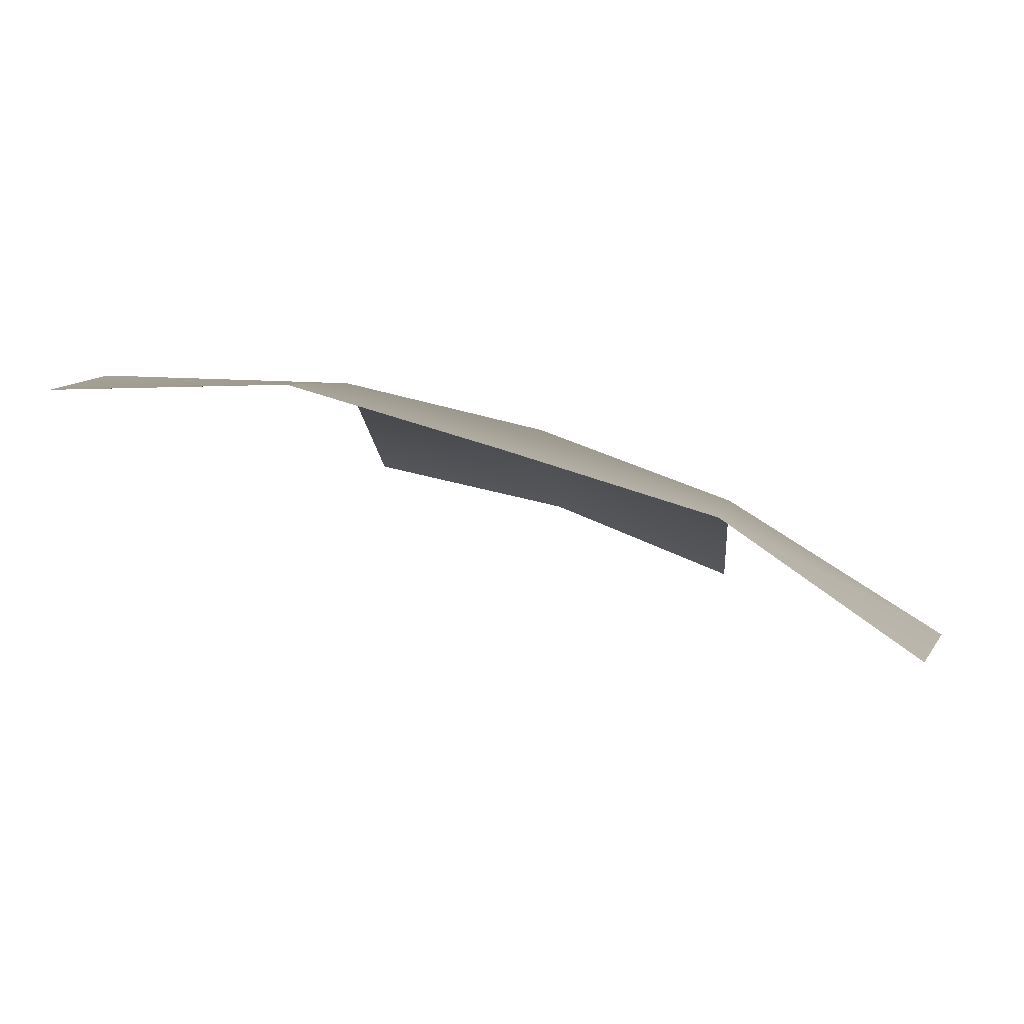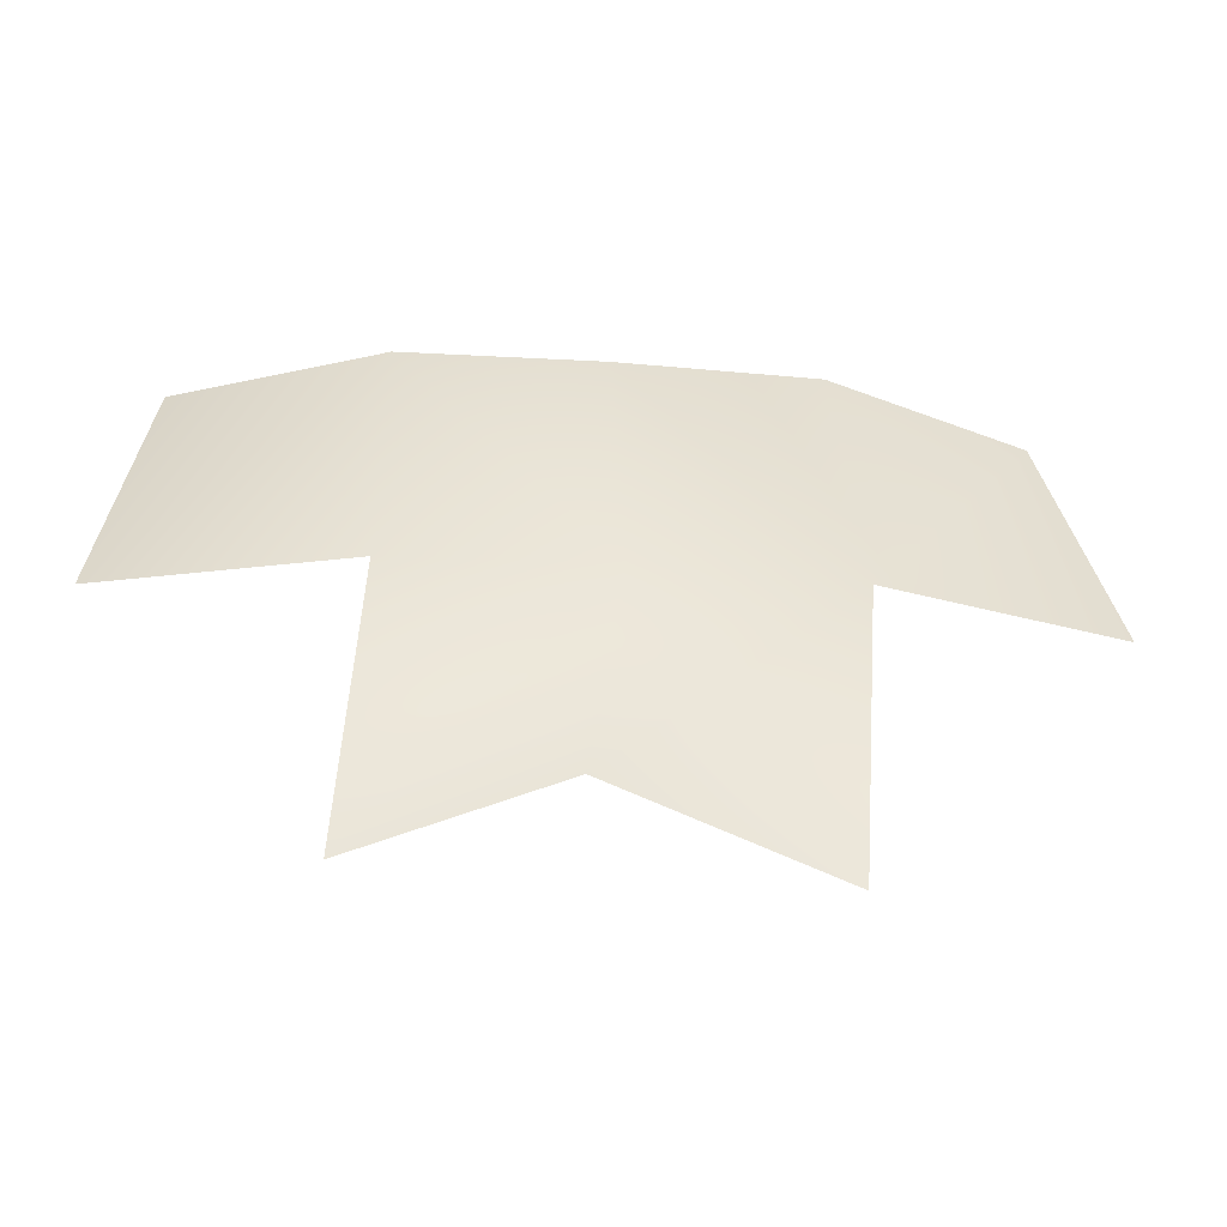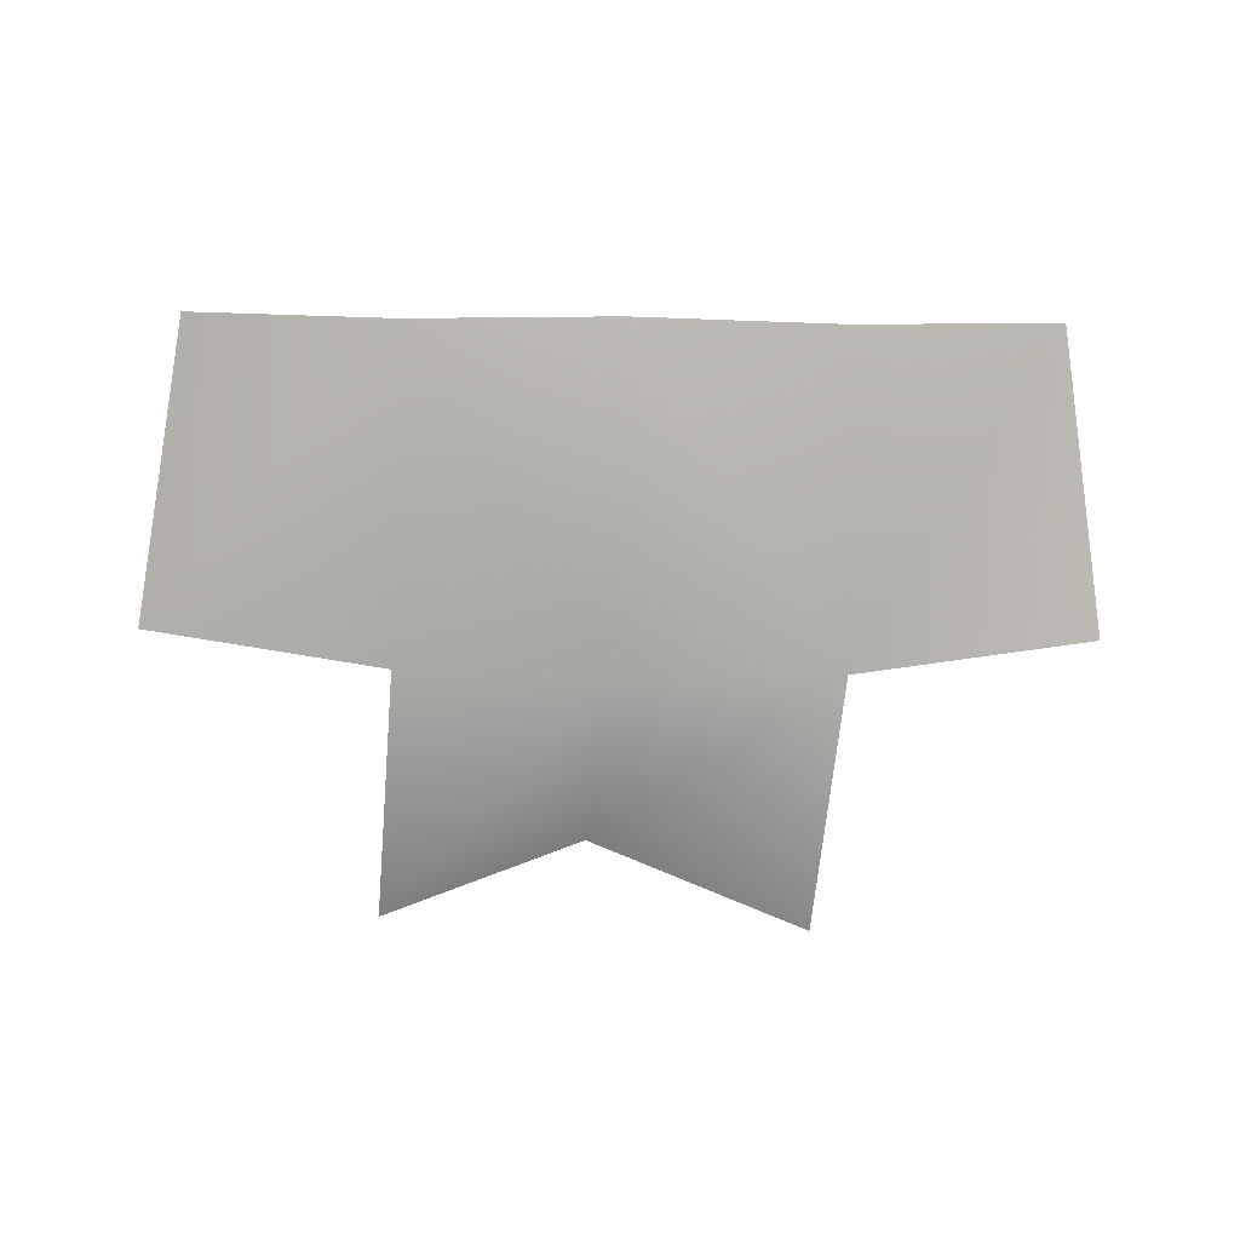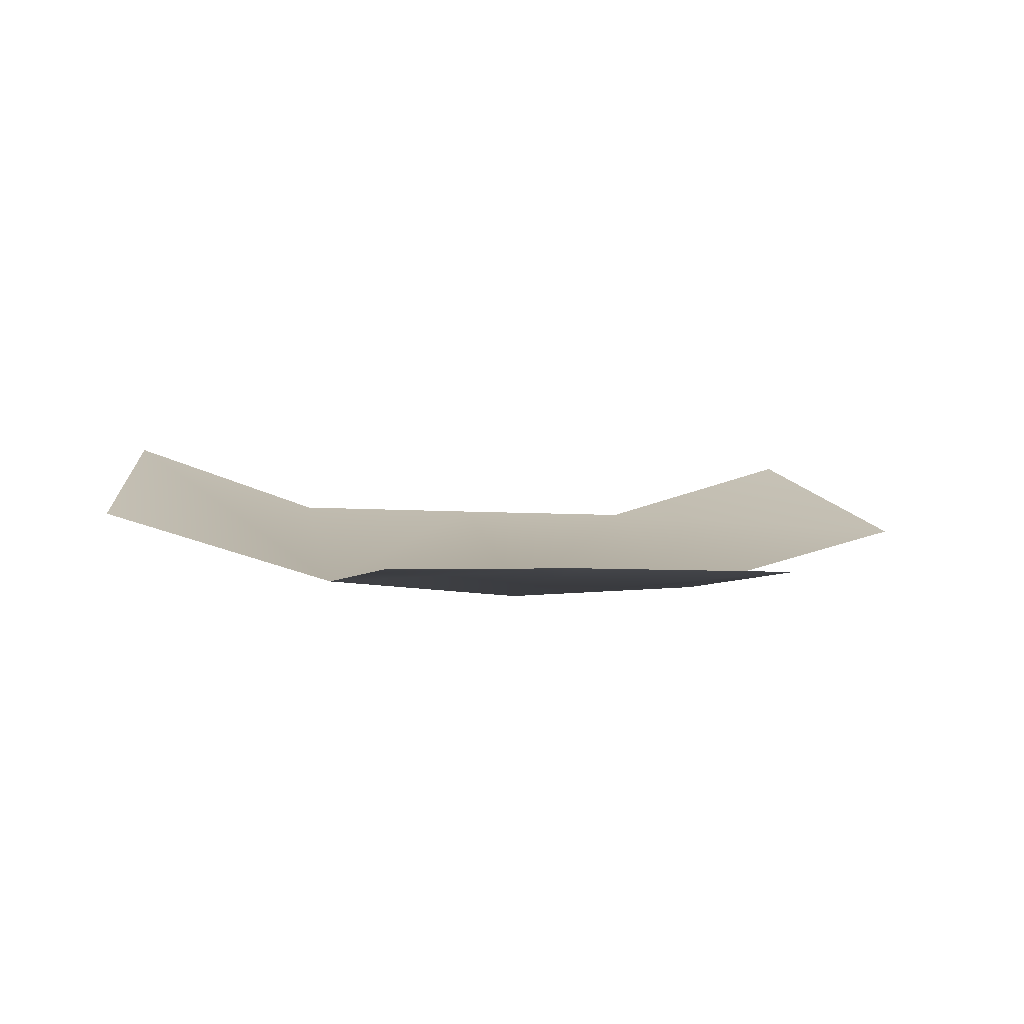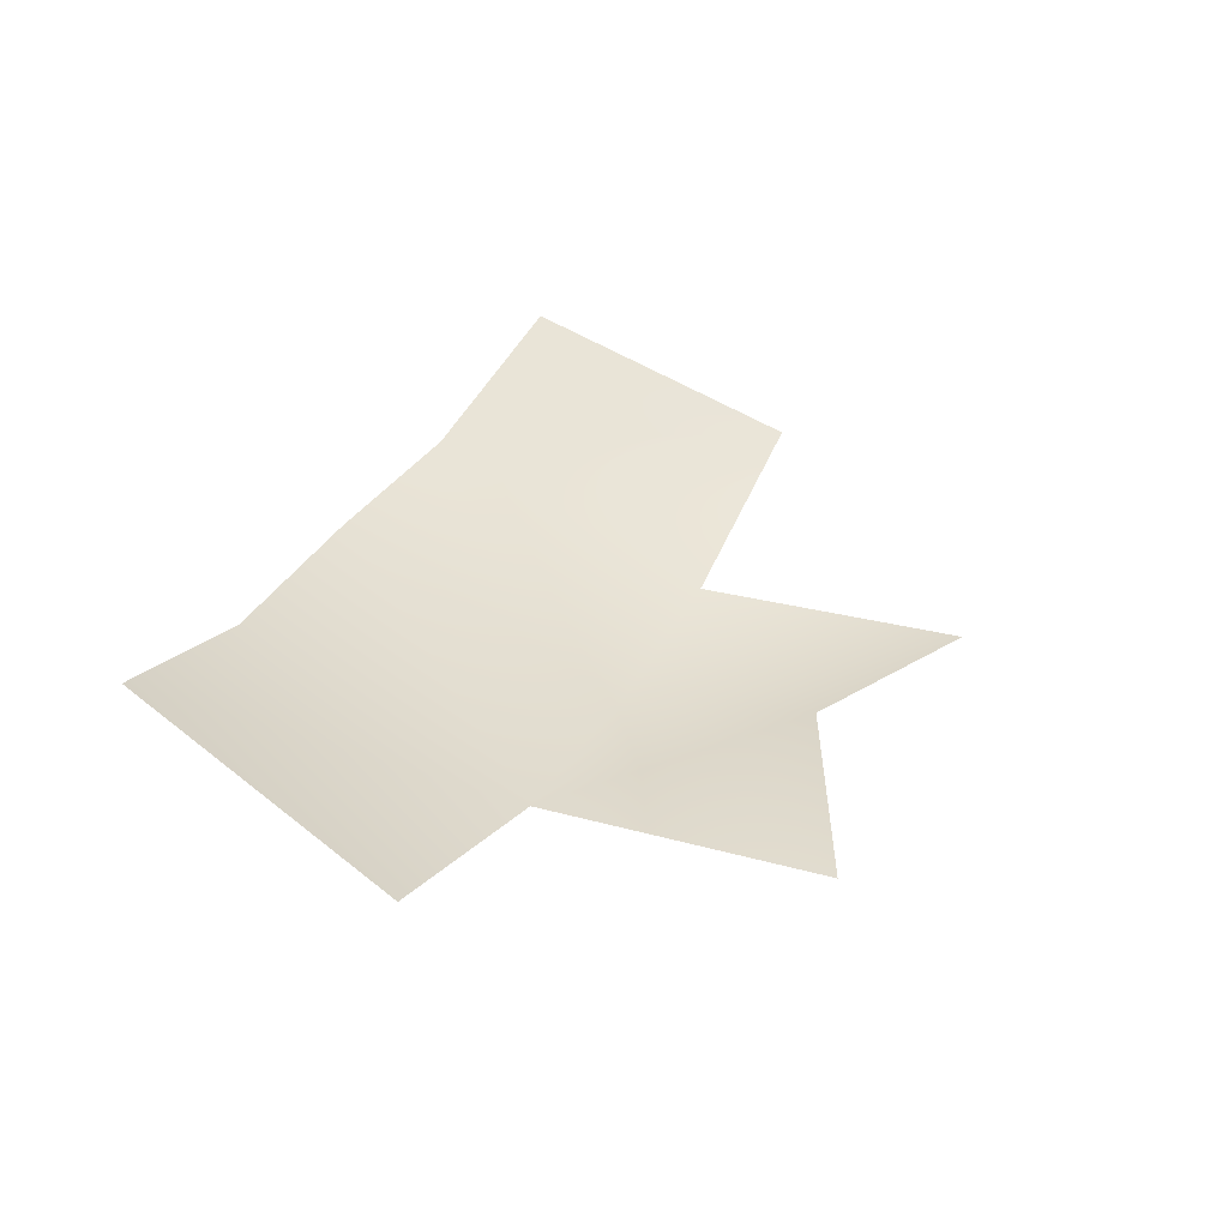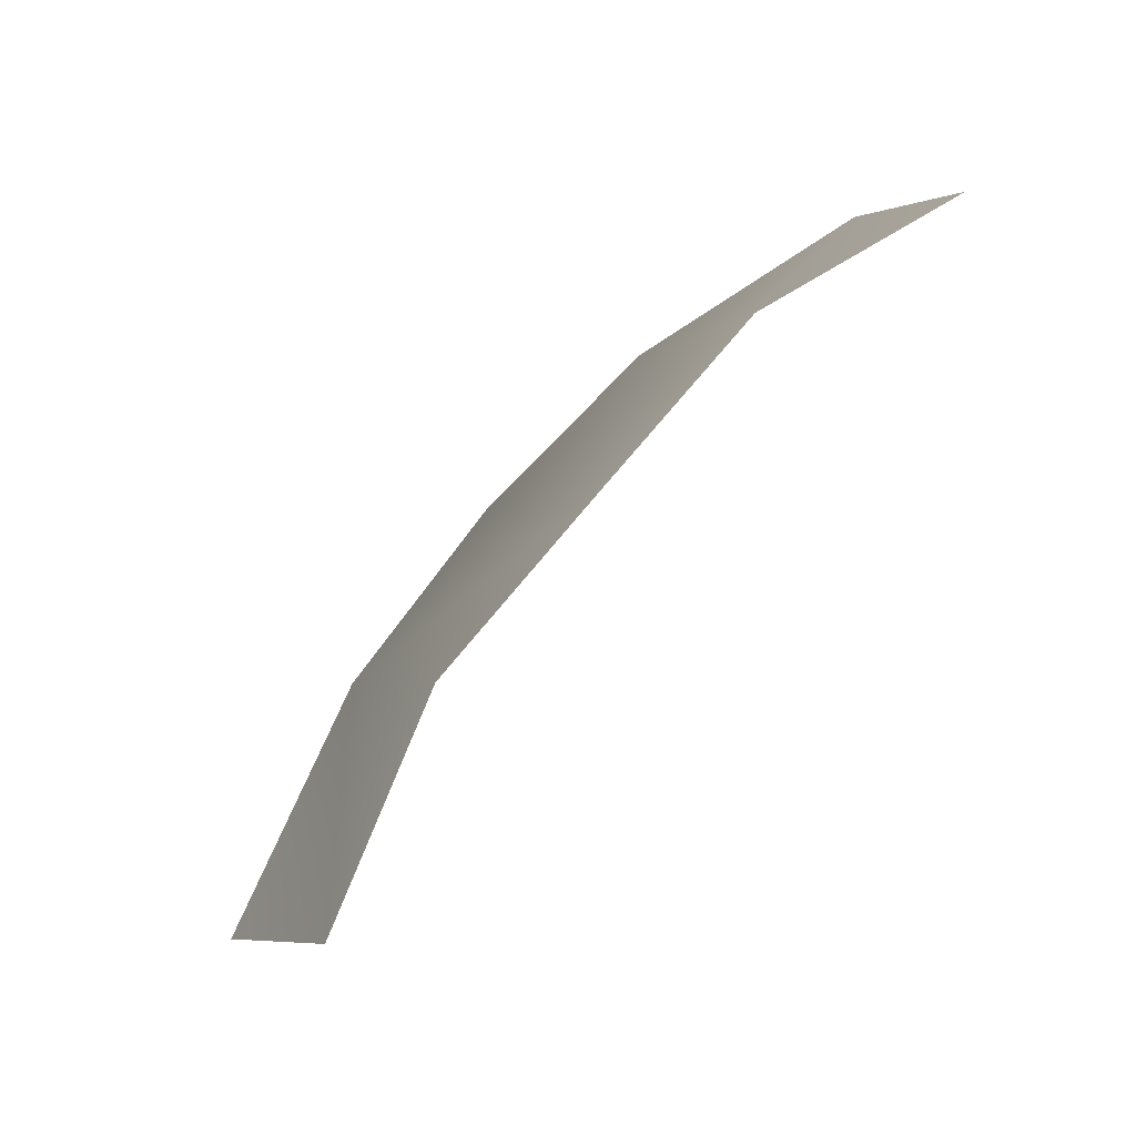
<metadata>
{"format":"obj","ext":"obj","renderer":"f3d","projection":"perspective","resolution":1024,"background":"white","views":[{"elev":73.0,"azim":18.0,"up":"+Y"},{"elev":-31.0,"azim":173.9,"up":"+Y"},{"elev":-61.1,"azim":179.2,"up":"+Z"},{"elev":-6.4,"azim":-12.3,"up":"+Z"},{"elev":31.3,"azim":-66.6,"up":"+Z"},{"elev":73.9,"azim":-50.4,"up":"+Y"}]}
</metadata>
<code>
o D26C_CL
v 41.41 23.35 -5.48
v 41.45 25.11 -4.793
v 42.65 25.14 -4.791
v 42.65 23.35 -5.559
v 41.41 23.35 -5.48
v 42.65 25.14 -4.791
v 41.41 23.35 -5.48
v 42.65 23.35 -5.559
v 42.83 22.24 -5.458
v 41.53 21.67 -5.53
v 41.41 23.35 -5.48
v 42.83 22.24 -5.458
v 45.33 23.35 -5.065
v 43.89 23.35 -5.48
v 43.84 25.11 -4.793
v 45.08 24.98 -4.411
v 45.33 23.35 -5.065
v 43.84 25.11 -4.793
v 42.65 23.35 -5.559
v 43.89 23.35 -5.48
v 44.01 21.72 -5.501
v 42.83 22.24 -5.458
v 42.65 23.35 -5.559
v 44.01 21.72 -5.501
v 43.84 25.11 -4.793
v 43.89 23.35 -5.48
v 42.65 23.35 -5.559
v 42.65 25.14 -4.791
v 43.84 25.11 -4.793
v 42.65 23.35 -5.559
v 41.41 23.35 -5.48
v 39.96 23.35 -5.065
v 40.22 24.98 -4.411
v 41.45 25.11 -4.793
v 41.41 23.35 -5.48
v 40.22 24.98 -4.411
f 1 2 3
f 4 5 6
f 7 8 9
f 10 11 12
f 13 14 15
f 16 17 18
f 19 20 21
f 22 23 24
f 25 26 27
f 28 29 30
f 31 32 33
f 34 35 36

</code>
